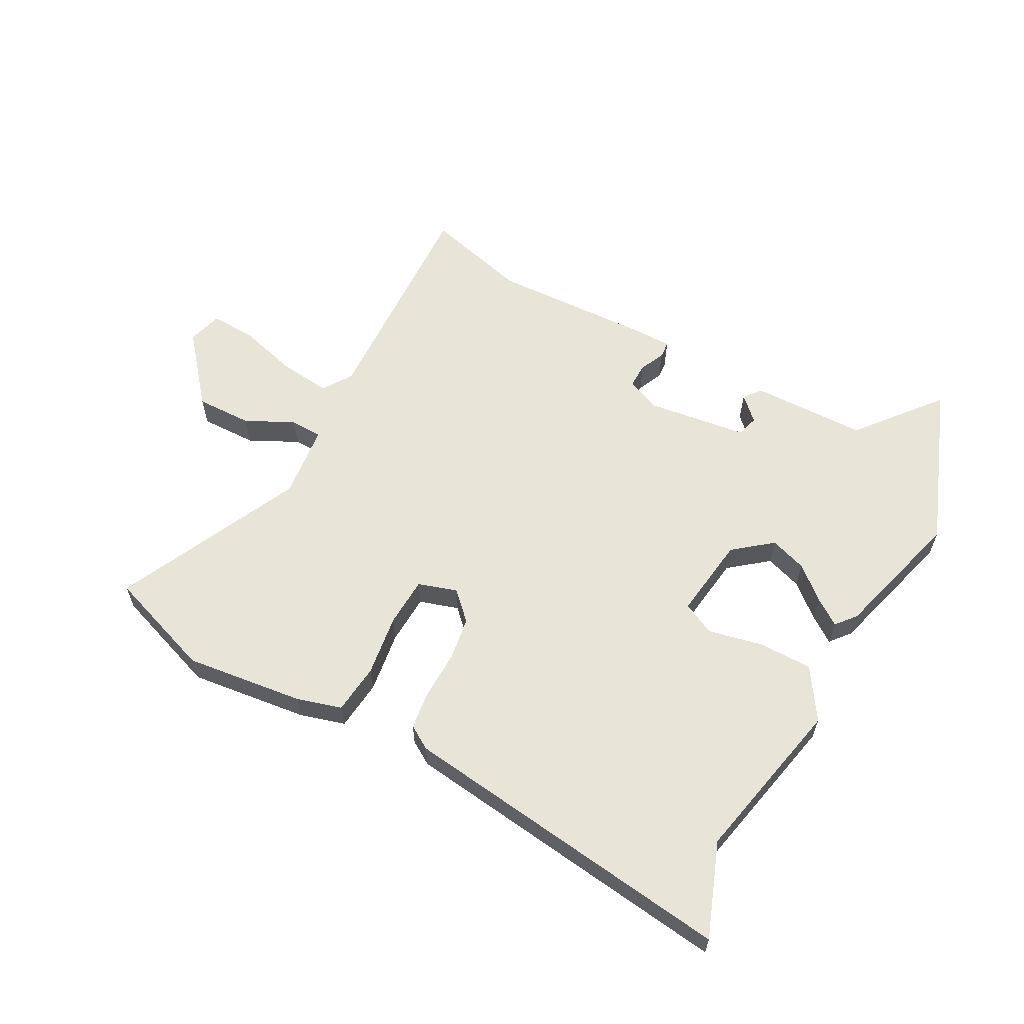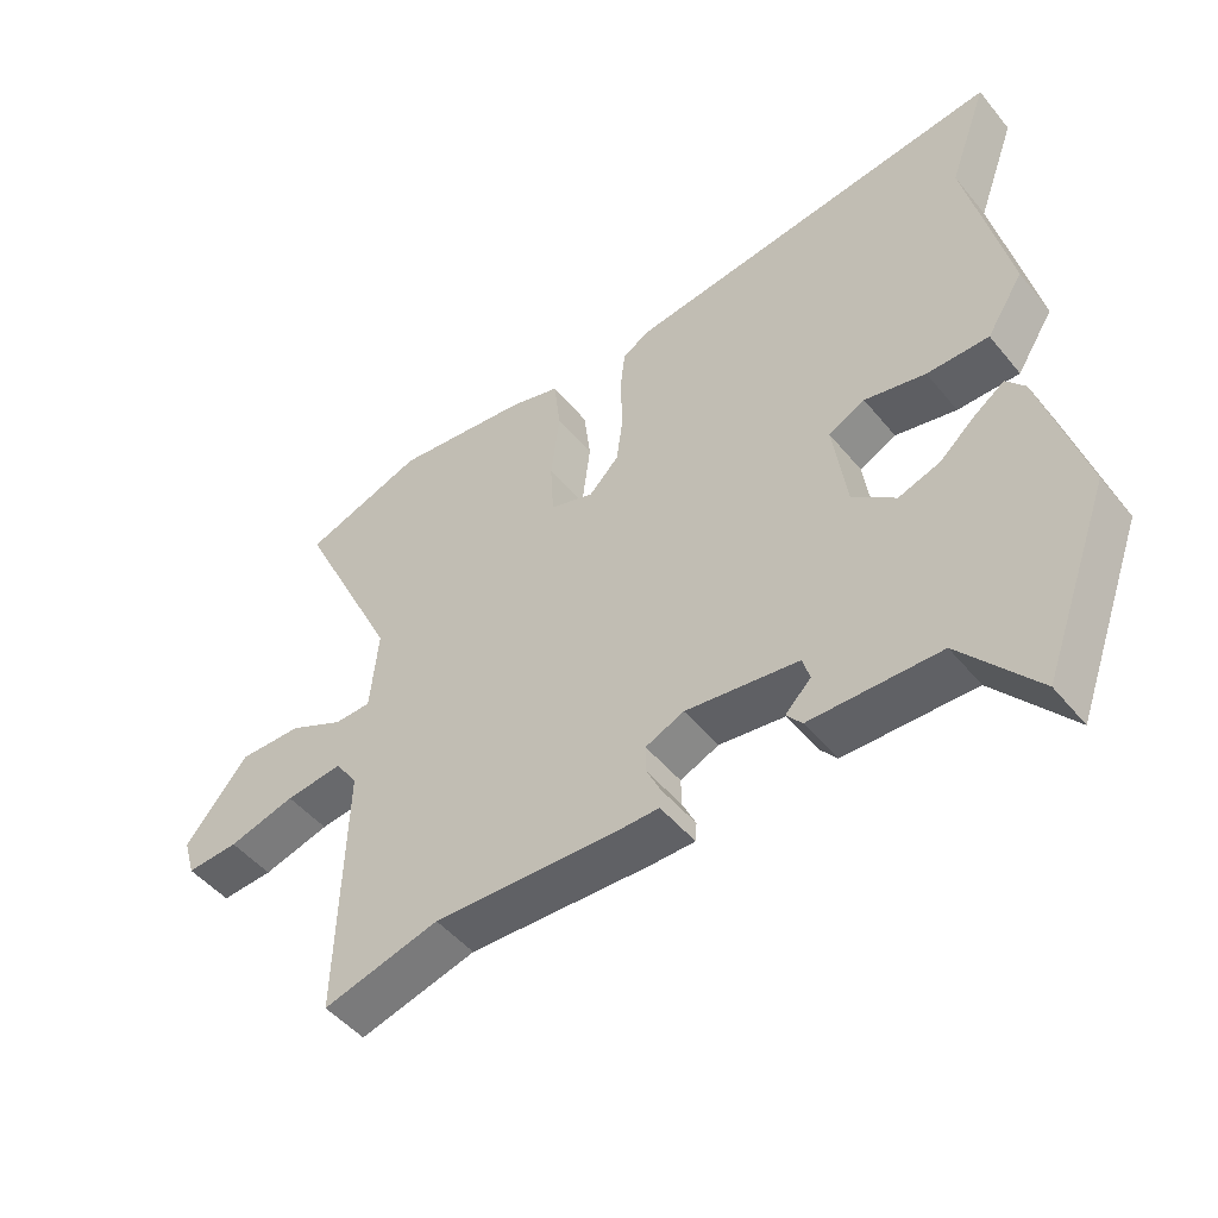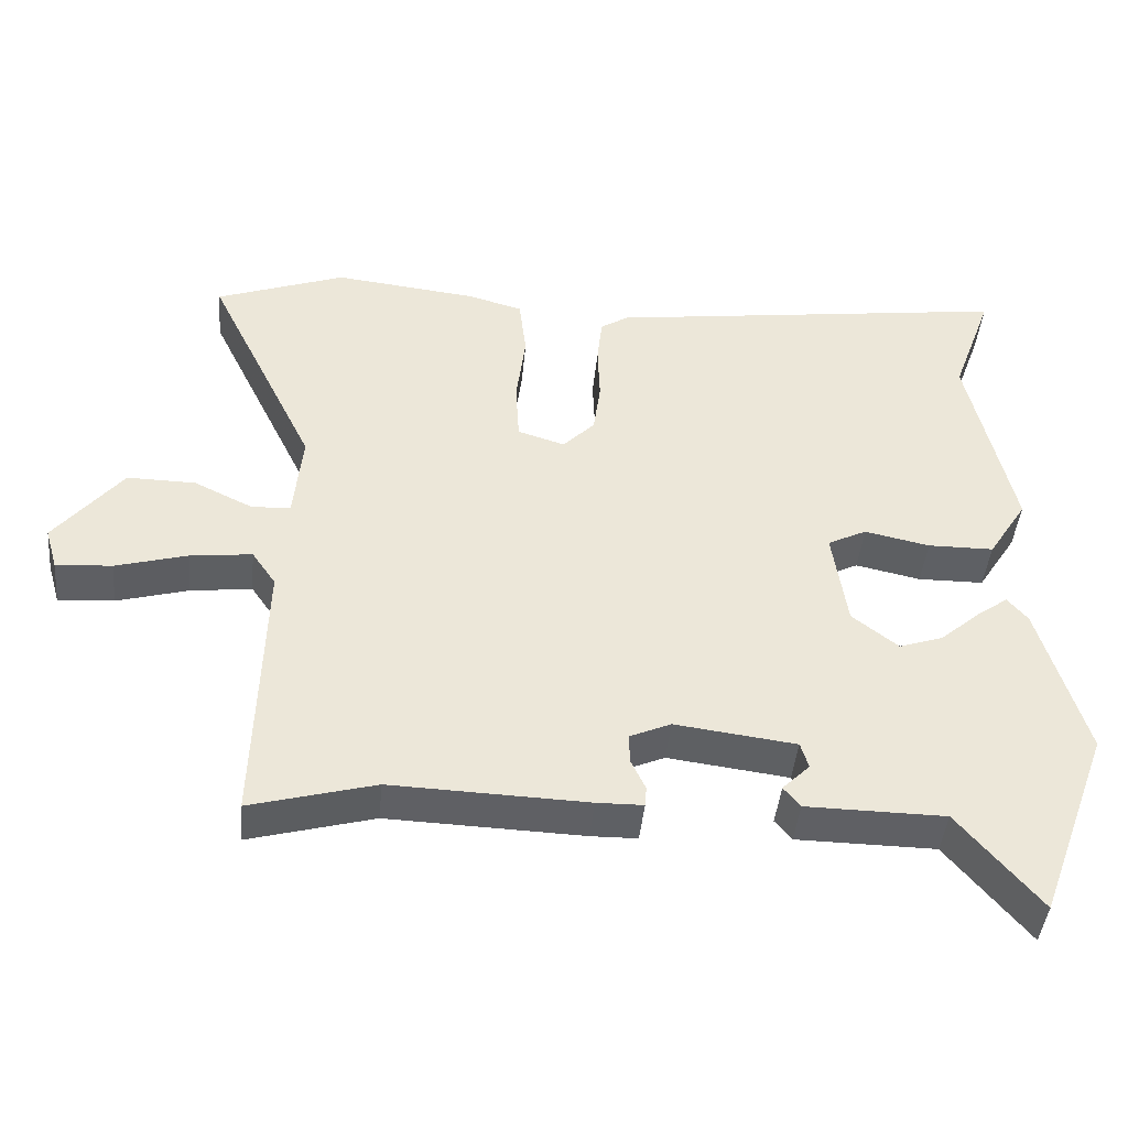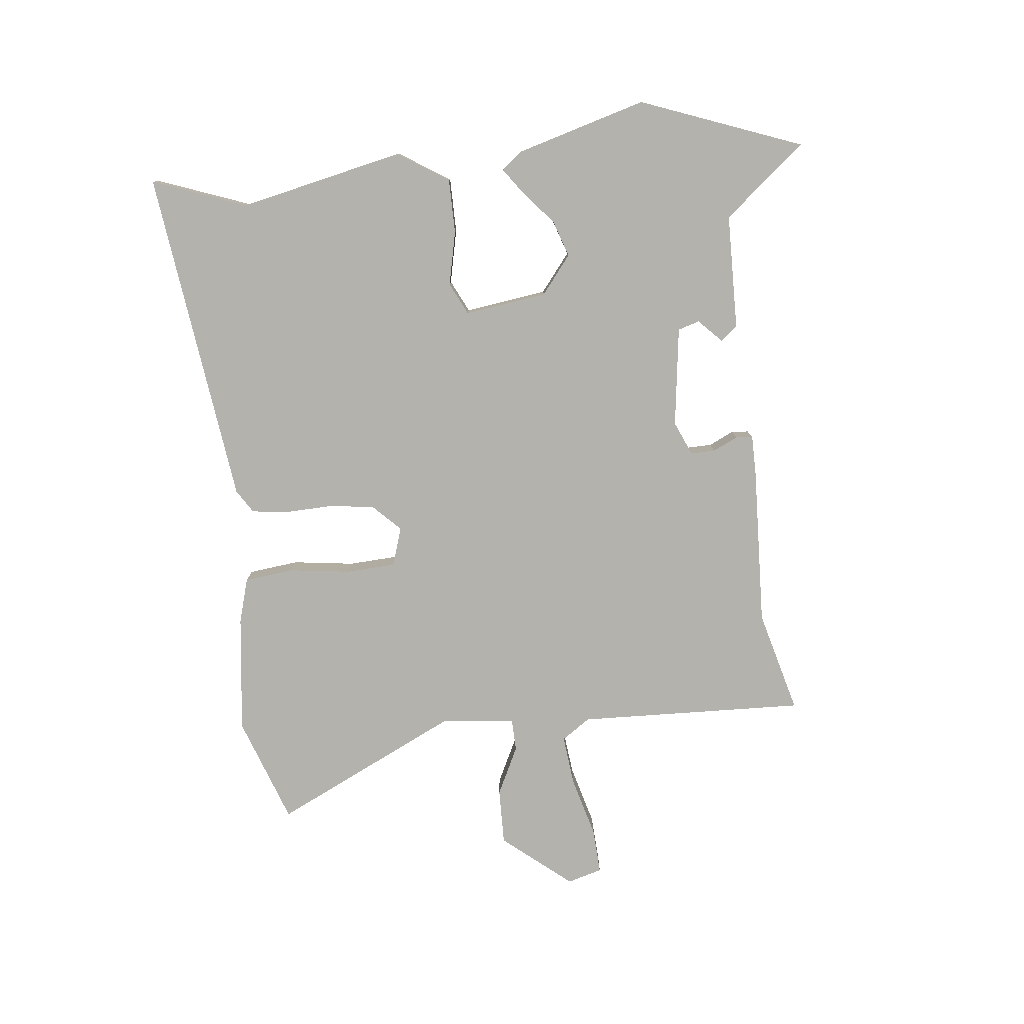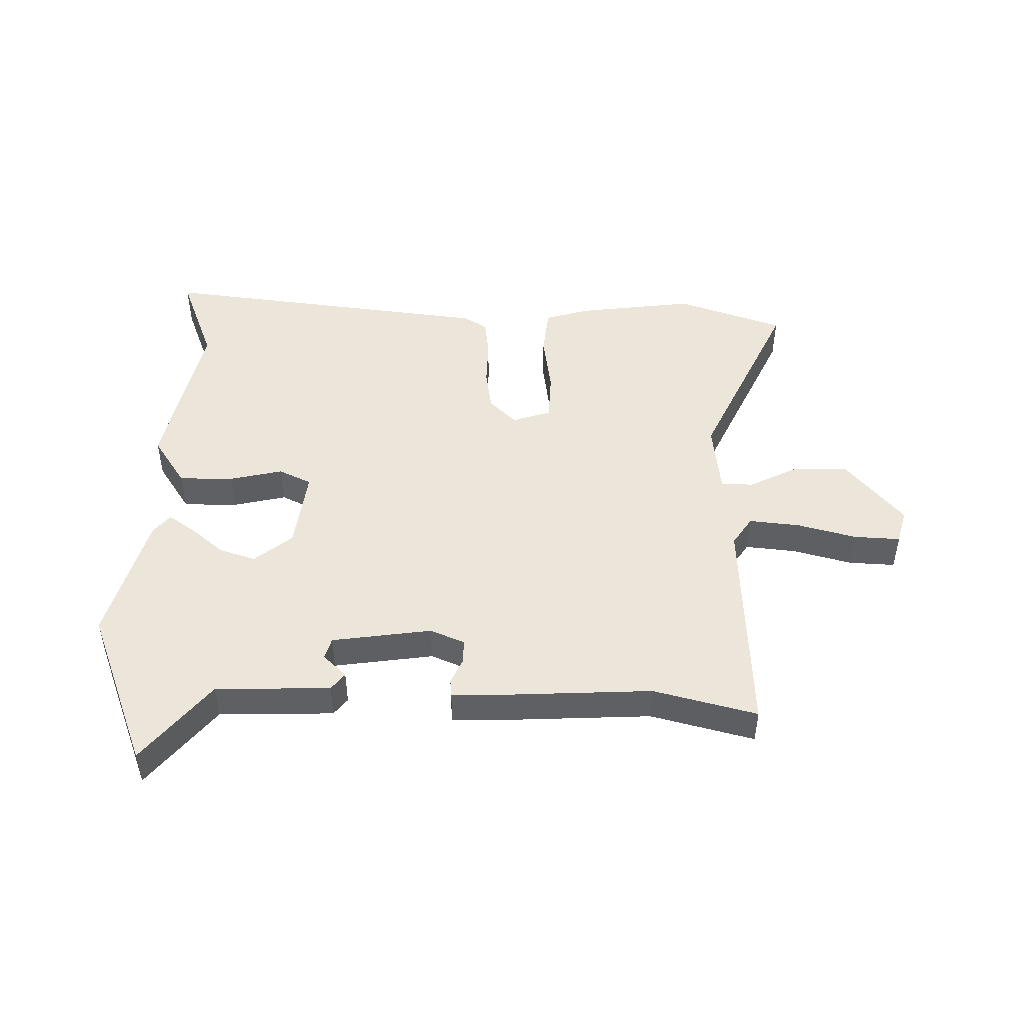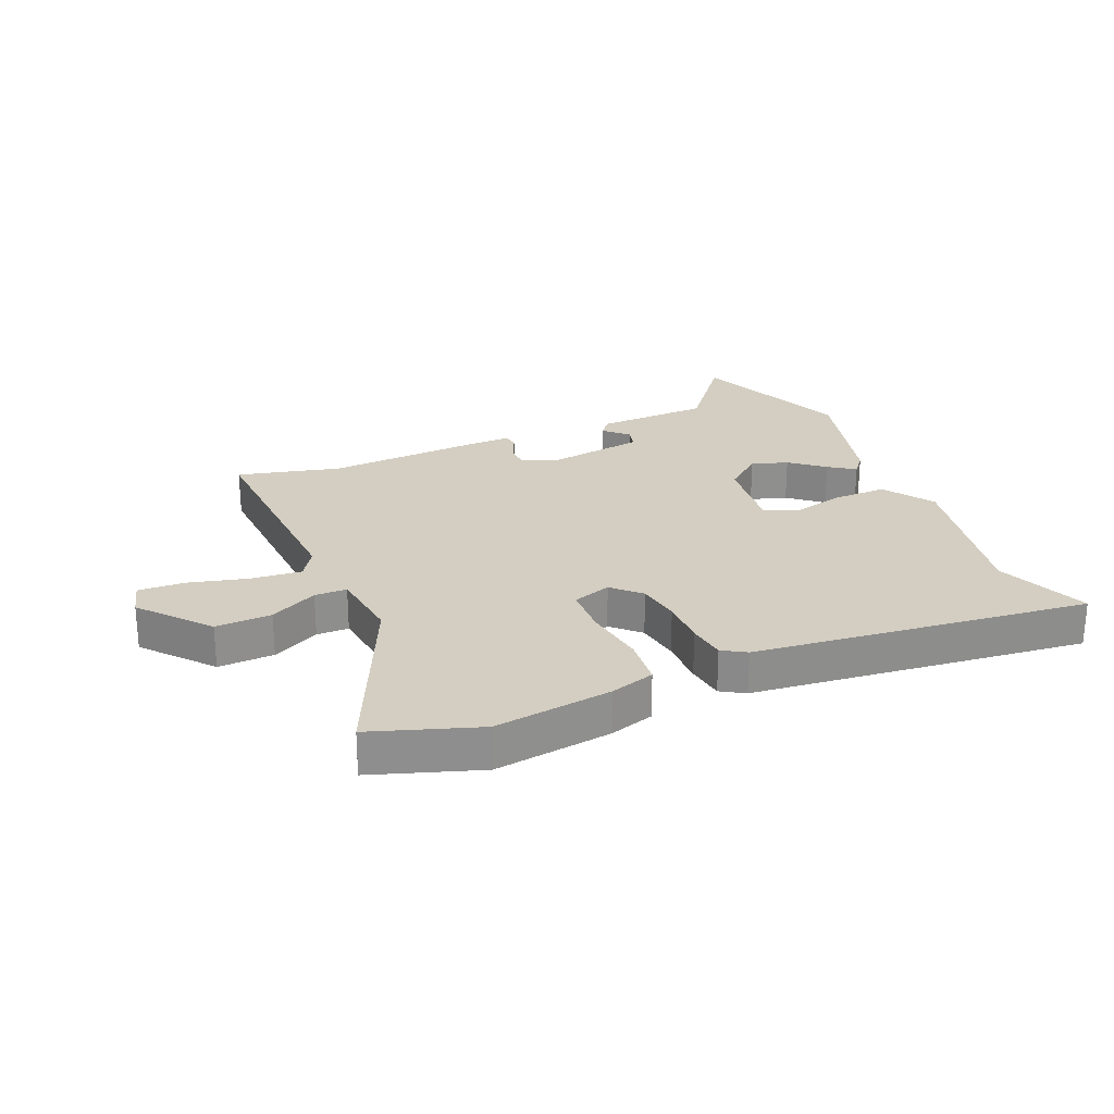
<metadata>
{"format":"obj","ext":"obj","renderer":"f3d","projection":"perspective","resolution":1024,"background":"white","views":[{"elev":60.7,"azim":27.7,"up":"+Y"},{"elev":-48.4,"azim":37.4,"up":"+Z"},{"elev":-43.3,"azim":-5.5,"up":"+Z"},{"elev":-79.5,"azim":95.7,"up":"+Y"},{"elev":47.4,"azim":-179.9,"up":"+Y"},{"elev":25.3,"azim":-24.5,"up":"+Y"}]}
</metadata>
<code>
v -0.376 0.07 -0.466
v -0.548 0.07 -0.513
v -0.537 0.07 -0.132
v -0.57 0.07 -0.084
v -0.655 0.07 -0.094
v -0.754 0.07 -0.122
v -0.831 0.07 -0.127
v -0.848 0.07 -0.069
v -0.755 0.07 0.046
v -0.661 0.07 0.045
v -0.58 0.07 0.006
v -0.526 0.07 0.008
v -0.514 0.07 0.132
v -0.664 0.07 0.44
v -0.486 0.07 0.505
v -0.288 0.07 0.483
v -0.213 0.07 0.462
v -0.203 0.07 0.379
v -0.216 0.07 0.276
v -0.211 0.07 0.193
v -0.146 0.07 0.173
v -0.102 0.07 0.218
v -0.092 0.07 0.291
v -0.095 0.07 0.371
v -0.088 0.07 0.435
v -0.049 0.07 0.46
v 0.513 0.07 0.537
v 0.456 0.07 0.38
v 0.518 0.07 0.105
v 0.464 0.07 0.02
v 0.373 0.07 0.019
v 0.283 0.07 0.038
v 0.229 0.07 0.011
v 0.249 0.07 -0.126
v 0.313 0.07 -0.176
v 0.374 0.07 -0.155
v 0.429 0.07 -0.107
v 0.472 0.07 -0.076
v 0.5 0.07 -0.109
v 0.564 0.07 -0.327
v 0.464 0.07 -0.598
v 0.351 0.07 -0.463
v 0.159 0.07 -0.461
v 0.136 0.07 -0.433
v 0.174 0.07 -0.395
v 0.163 0.07 -0.359
v -0.004 0.07 -0.338
v -0.061 0.07 -0.363
v -0.06 0.07 -0.404
v -0.04 0.07 -0.446
v -0.042 0.07 -0.474
v -0.106 0.07 -0.475
v -0.376 0 -0.466
v -0.548 0 -0.513
v -0.537 0 -0.132
v -0.57 0 -0.084
v -0.655 0 -0.094
v -0.754 0 -0.122
v -0.831 0 -0.127
v -0.848 0 -0.069
v -0.755 0 0.046
v -0.661 0 0.045
v -0.58 0 0.006
v -0.526 0 0.008
v -0.514 0 0.132
v -0.664 0 0.44
v -0.486 0 0.505
v -0.288 0 0.483
v -0.213 0 0.462
v -0.203 0 0.379
v -0.216 0 0.276
v -0.211 0 0.193
v -0.146 0 0.173
v -0.102 0 0.218
v -0.092 0 0.291
v -0.095 0 0.371
v -0.088 0 0.435
v -0.049 0 0.46
v 0.513 0 0.537
v 0.456 0 0.38
v 0.518 0 0.105
v 0.464 0 0.02
v 0.373 0 0.019
v 0.283 0 0.038
v 0.229 0 0.011
v 0.249 0 -0.126
v 0.313 0 -0.176
v 0.374 0 -0.155
v 0.429 0 -0.107
v 0.472 0 -0.076
v 0.5 0 -0.109
v 0.564 0 -0.327
v 0.464 0 -0.598
v 0.351 0 -0.463
v 0.159 0 -0.461
v 0.136 0 -0.433
v 0.174 0 -0.395
v 0.163 0 -0.359
v -0.004 0 -0.338
v -0.061 0 -0.363
v -0.06 0 -0.404
v -0.04 0 -0.446
v -0.042 0 -0.474
v -0.106 0 -0.475
f 51 52 1
f 50 51 1
f 49 50 1
f 48 49 1
f 1 2 3
f 48 1 3
f 47 48 3
f 46 47 3 4
f 42 43 44 45
f 42 45 46
f 40 41 42
f 39 40 42
f 38 39 42
f 37 38 42
f 36 37 42
f 35 36 42 46
f 34 35 46 4
f 30 31 32
f 29 30 32
f 28 29 32
f 28 32 33
f 27 28 33
f 26 27 33
f 25 26 33
f 24 25 33
f 23 24 33
f 22 23 33 34
f 17 18 19
f 16 17 19
f 15 16 19
f 14 15 19
f 13 14 19
f 12 13 19 20
f 9 10 11
f 8 9 11
f 7 8 11
f 6 7 11
f 5 6 11
f 4 5 11 12
f 12 20 21
f 4 12 21
f 34 4 21
f 21 22 34
f 53 104 103
f 53 103 102
f 53 102 101
f 53 101 100
f 55 54 53
f 55 53 100
f 55 100 99
f 56 55 99 98
f 97 96 95 94
f 98 97 94
f 94 93 92
f 94 92 91
f 94 91 90
f 94 90 89
f 94 89 88
f 98 94 88 87
f 56 98 87 86
f 84 83 82
f 84 82 81
f 84 81 80
f 85 84 80
f 85 80 79
f 85 79 78
f 85 78 77
f 85 77 76
f 85 76 75
f 86 85 75 74
f 71 70 69
f 71 69 68
f 71 68 67
f 71 67 66
f 71 66 65
f 72 71 65 64
f 63 62 61
f 63 61 60
f 63 60 59
f 63 59 58
f 63 58 57
f 64 63 57 56
f 73 72 64
f 73 64 56
f 73 56 86
f 86 74 73
f 1 53 54 2
f 2 54 55 3
f 3 55 56 4
f 4 56 57 5
f 5 57 58 6
f 6 58 59 7
f 7 59 60 8
f 8 60 61 9
f 9 61 62 10
f 10 62 63 11
f 11 63 64 12
f 12 64 65 13
f 13 65 66 14
f 14 66 67 15
f 15 67 68 16
f 16 68 69 17
f 17 69 70 18
f 18 70 71 19
f 19 71 72 20
f 20 72 73 21
f 21 73 74 22
f 22 74 75 23
f 23 75 76 24
f 24 76 77 25
f 25 77 78 26
f 26 78 79 27
f 27 79 80 28
f 28 80 81 29
f 29 81 82 30
f 30 82 83 31
f 31 83 84 32
f 32 84 85 33
f 33 85 86 34
f 34 86 87 35
f 35 87 88 36
f 36 88 89 37
f 37 89 90 38
f 38 90 91 39
f 39 91 92 40
f 40 92 93 41
f 41 93 94 42
f 42 94 95 43
f 43 95 96 44
f 44 96 97 45
f 45 97 98 46
f 46 98 99 47
f 47 99 100 48
f 48 100 101 49
f 49 101 102 50
f 50 102 103 51
f 51 103 104 52
f 52 104 53 1

</code>
